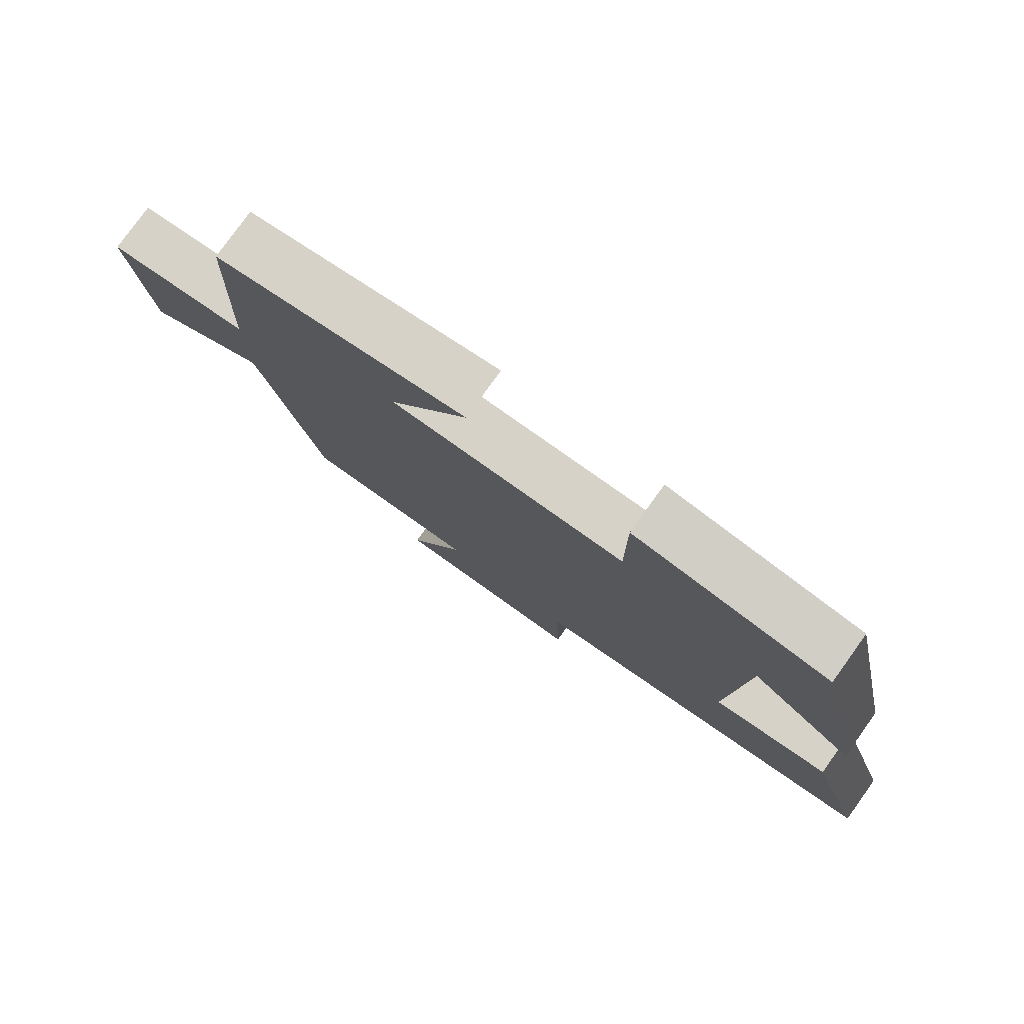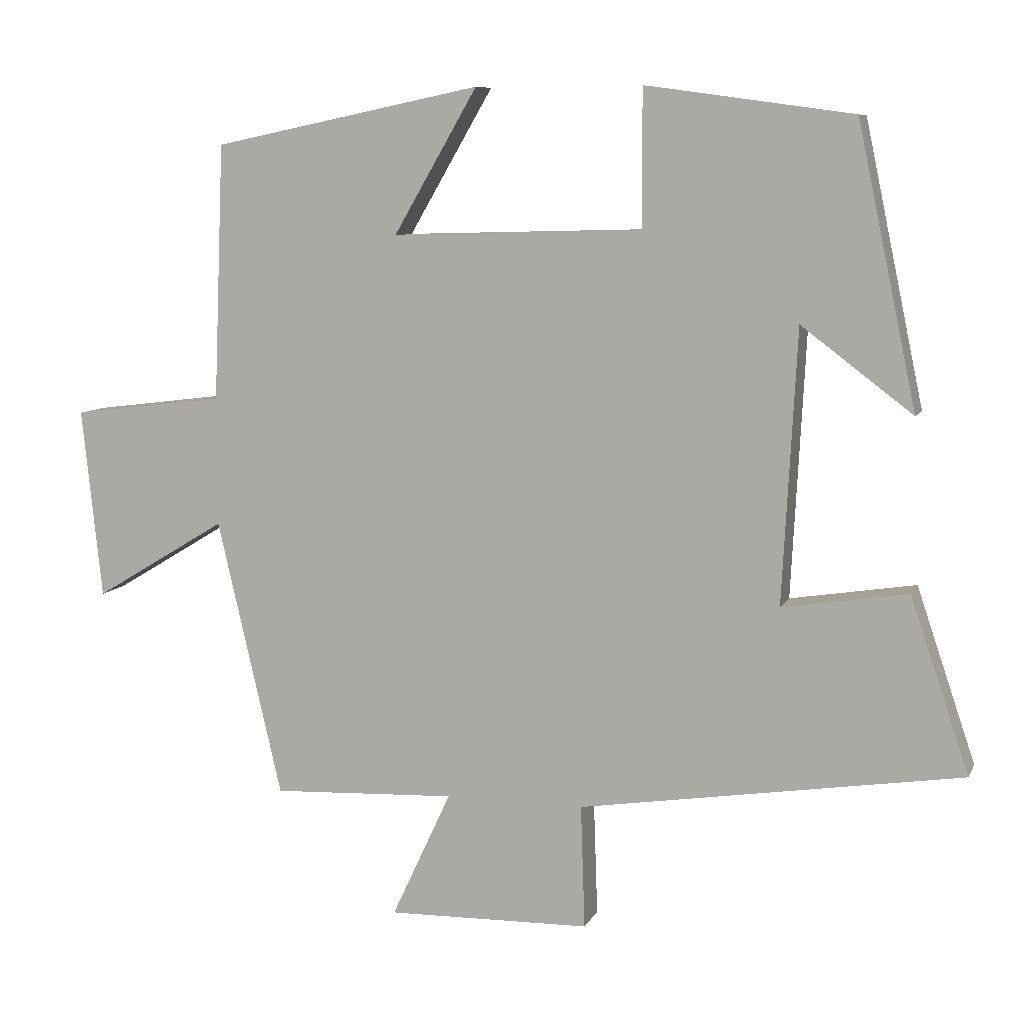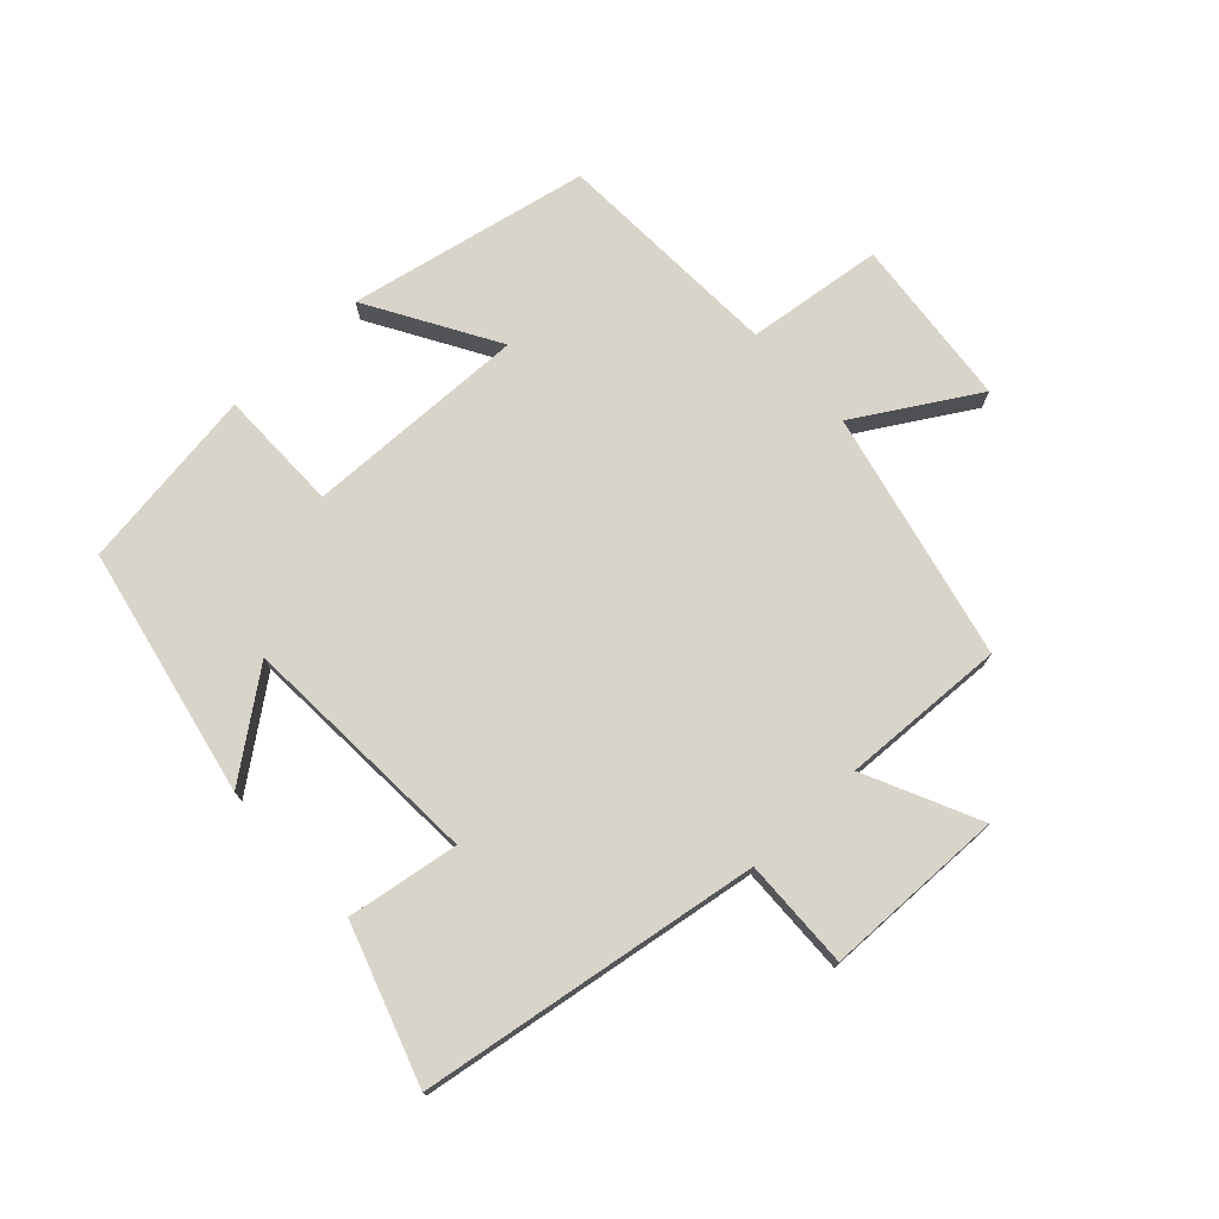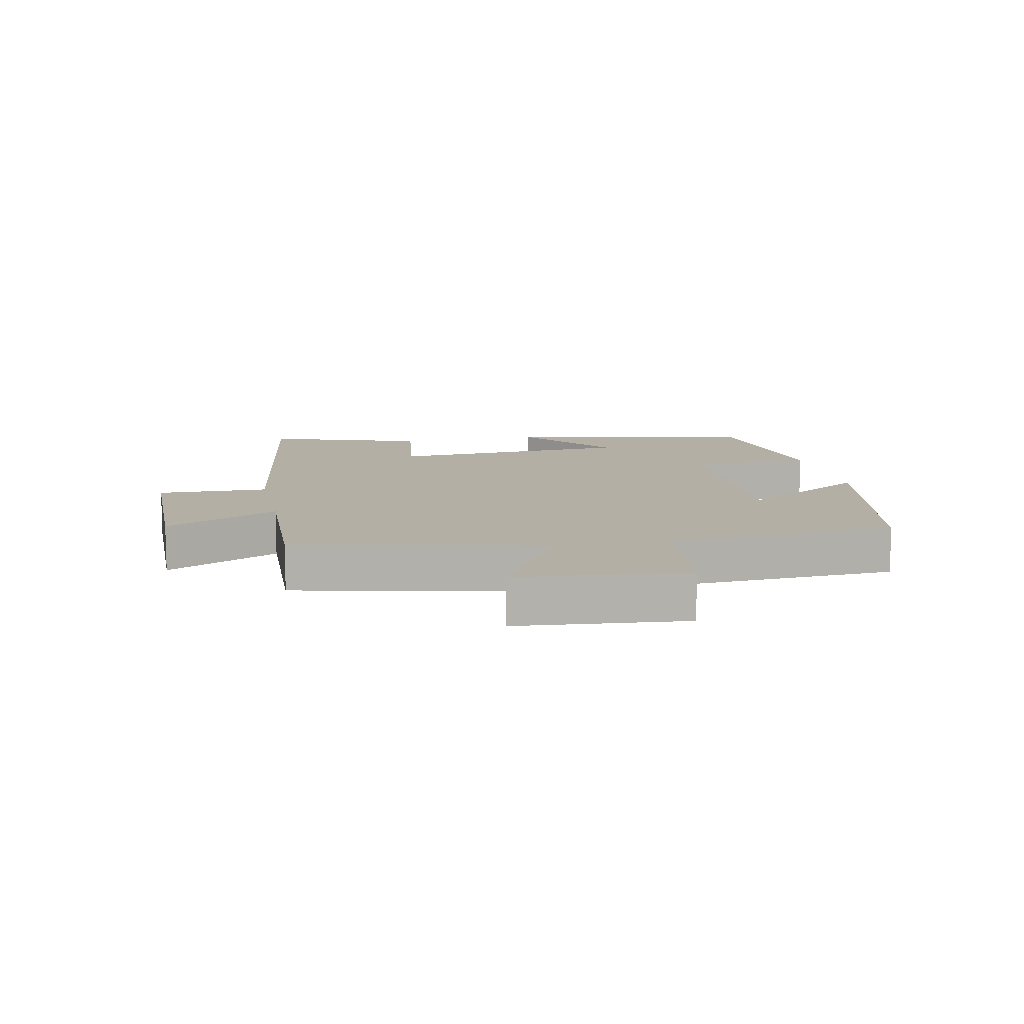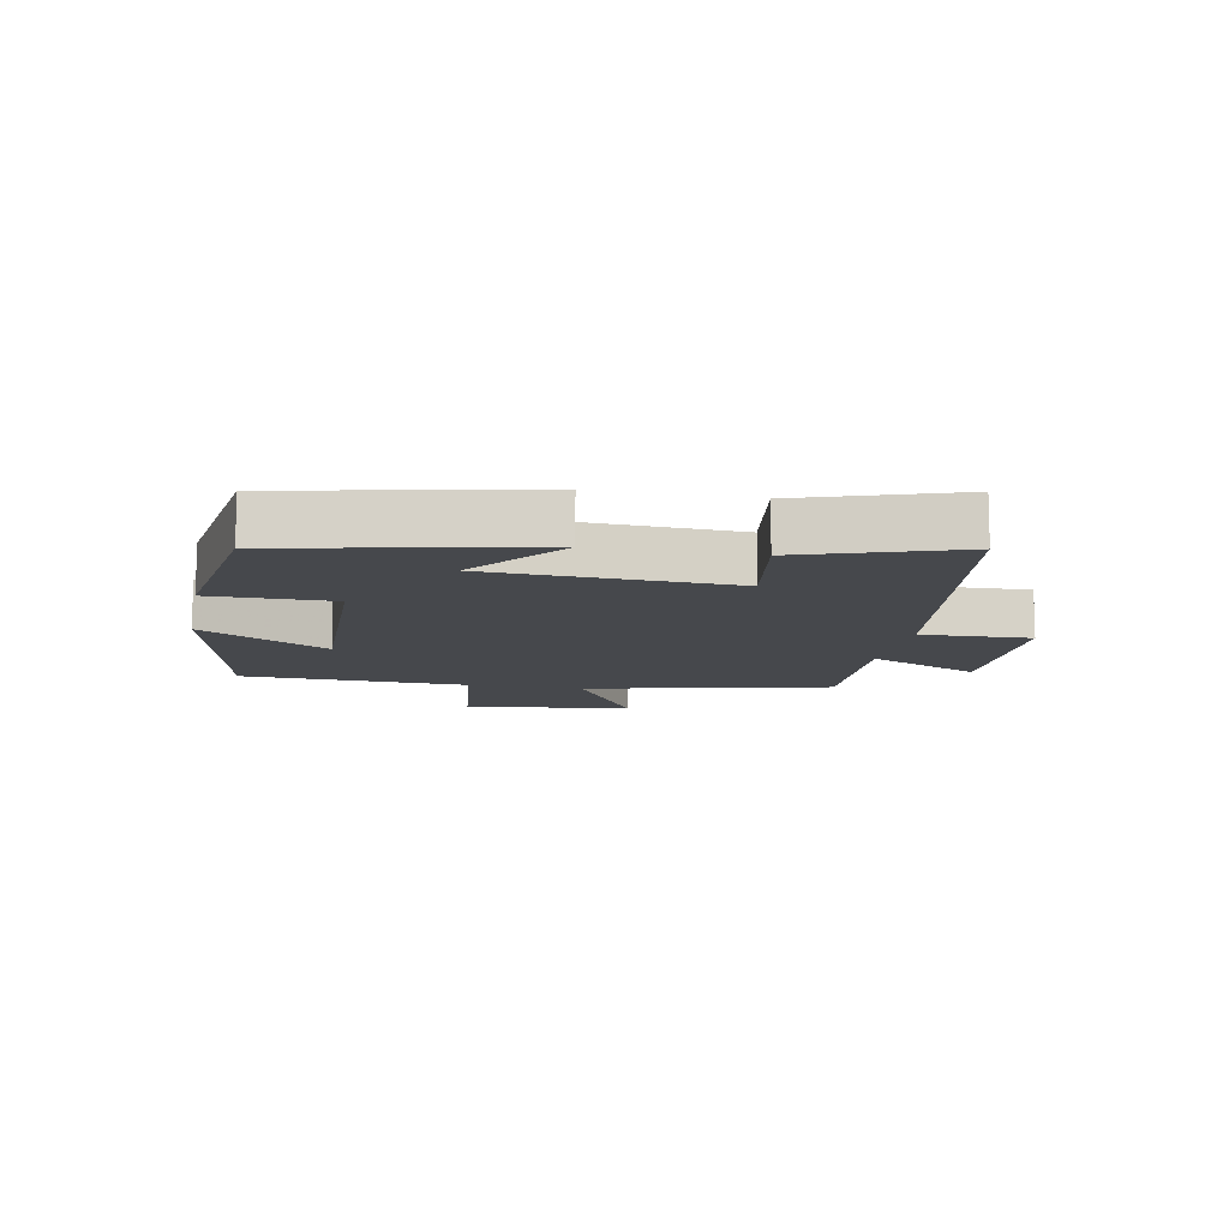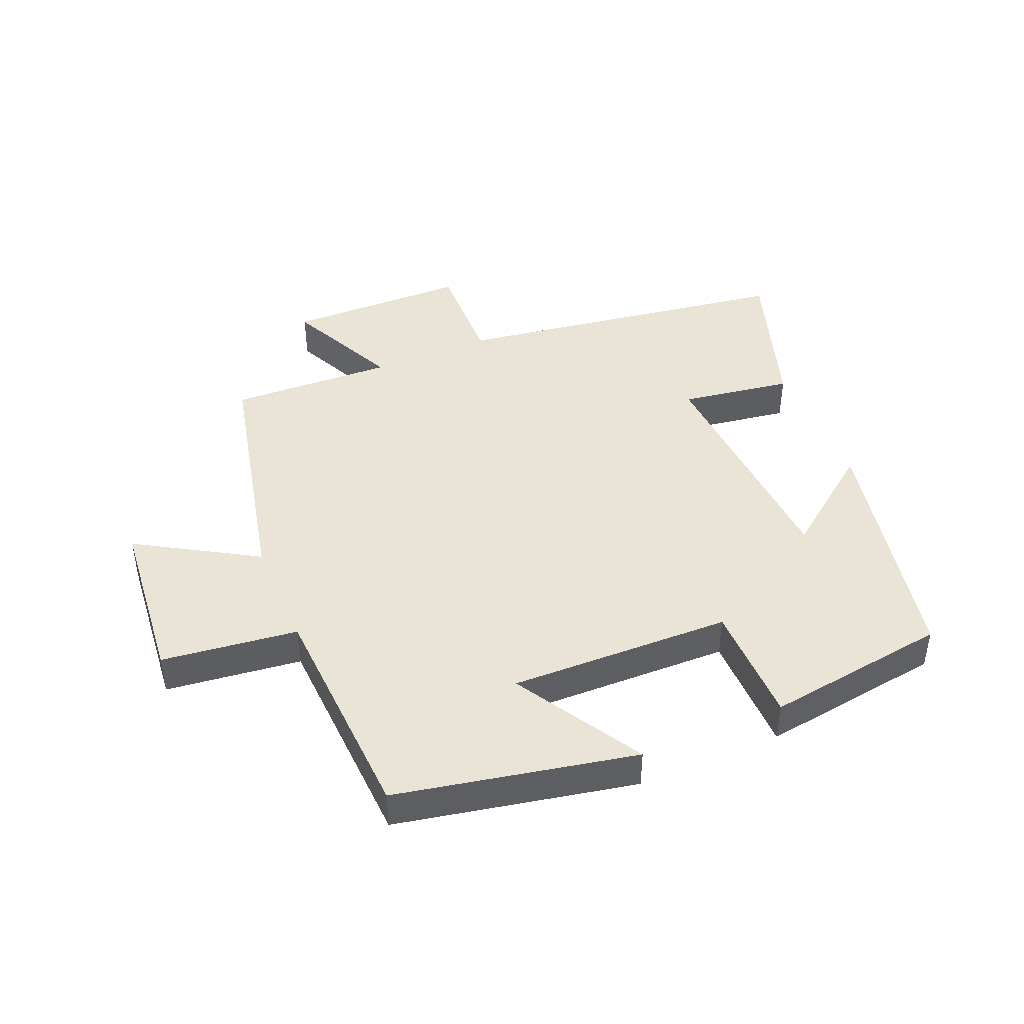
<metadata>
{"format":"obj","ext":"obj","renderer":"f3d","projection":"perspective","resolution":1024,"background":"white","views":[{"elev":78.8,"azim":35.7,"up":"+Z"},{"elev":8.5,"azim":16.8,"up":"+Z"},{"elev":74.9,"azim":136.9,"up":"+Y"},{"elev":11.3,"azim":-102.3,"up":"+Y"},{"elev":-11.2,"azim":79.0,"up":"+Y"},{"elev":43.8,"azim":-23.2,"up":"+Y"}]}
</metadata>
<code>
v -0.485 0.07 0.422
v -0.107 0.07 0.5
v -0.225 0.07 0.297
v 0.127 0.07 0.307
v 0.127 0.07 0.5
v 0.417 0.07 0.46
v 0.5 0.07 0.067
v 0.344 0.07 0.185
v 0.324 0.07 -0.199
v 0.5 0.07 -0.171
v 0.583 0.07 -0.416
v 0.046 0.07 -0.5
v 0.052 0.07 -0.674
v -0.234 0.07 -0.68
v -0.15 0.07 -0.5
v -0.409 0.07 -0.512
v -0.5 0.07 -0.121
v -0.687 0.07 -0.234
v -0.715 0.07 0.034
v -0.5 0.07 0.061
v -0.485 0 0.422
v -0.107 0 0.5
v -0.225 0 0.297
v 0.127 0 0.307
v 0.127 0 0.5
v 0.417 0 0.46
v 0.5 0 0.067
v 0.344 0 0.185
v 0.324 0 -0.199
v 0.5 0 -0.171
v 0.583 0 -0.416
v 0.046 0 -0.5
v 0.052 0 -0.674
v -0.234 0 -0.68
v -0.15 0 -0.5
v -0.409 0 -0.512
v -0.5 0 -0.121
v -0.687 0 -0.234
v -0.715 0 0.034
v -0.5 0 0.061
f 17 18 19 20
f 17 20 1
f 16 17 1
f 15 16 1
f 12 13 14 15
f 11 12 15
f 10 11 15
f 9 10 15
f 8 9 15
f 5 6 7 8
f 4 5 8
f 3 4 8 15
f 1 2 3
f 1 3 15
f 40 39 38 37
f 21 40 37
f 21 37 36
f 21 36 35
f 35 34 33 32
f 35 32 31
f 35 31 30
f 35 30 29
f 35 29 28
f 28 27 26 25
f 28 25 24
f 35 28 24 23
f 23 22 21
f 35 23 21
f 1 21 22 2
f 2 22 23 3
f 3 23 24 4
f 4 24 25 5
f 5 25 26 6
f 6 26 27 7
f 7 27 28 8
f 8 28 29 9
f 9 29 30 10
f 10 30 31 11
f 11 31 32 12
f 12 32 33 13
f 13 33 34 14
f 14 34 35 15
f 15 35 36 16
f 16 36 37 17
f 17 37 38 18
f 18 38 39 19
f 19 39 40 20
f 20 40 21 1

</code>
